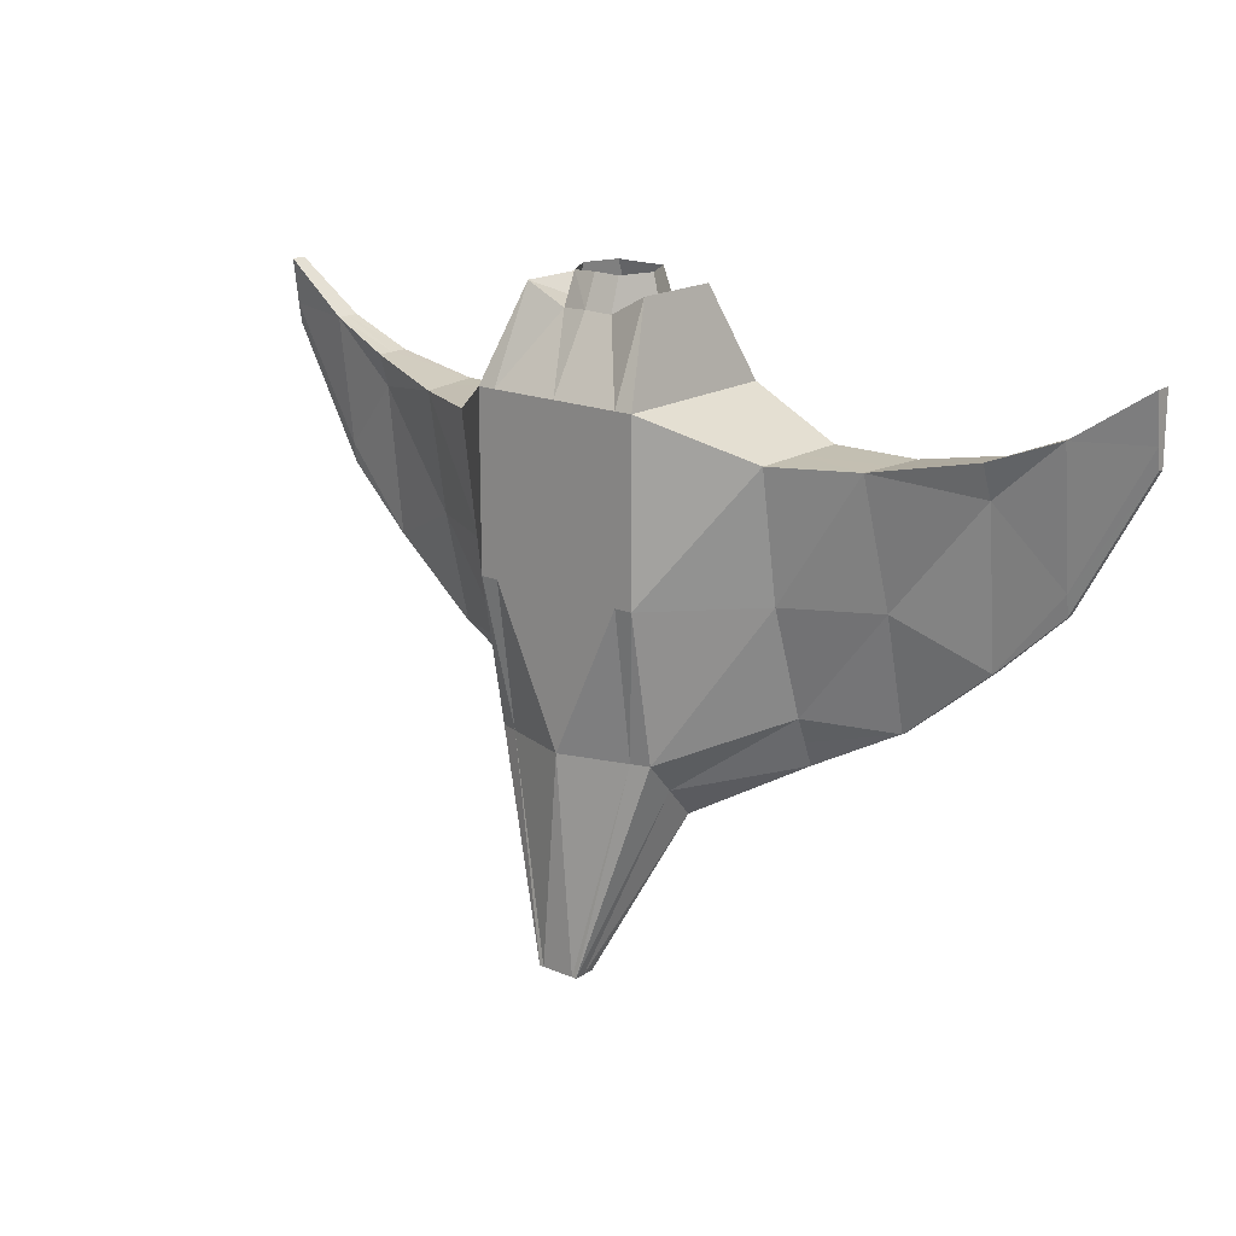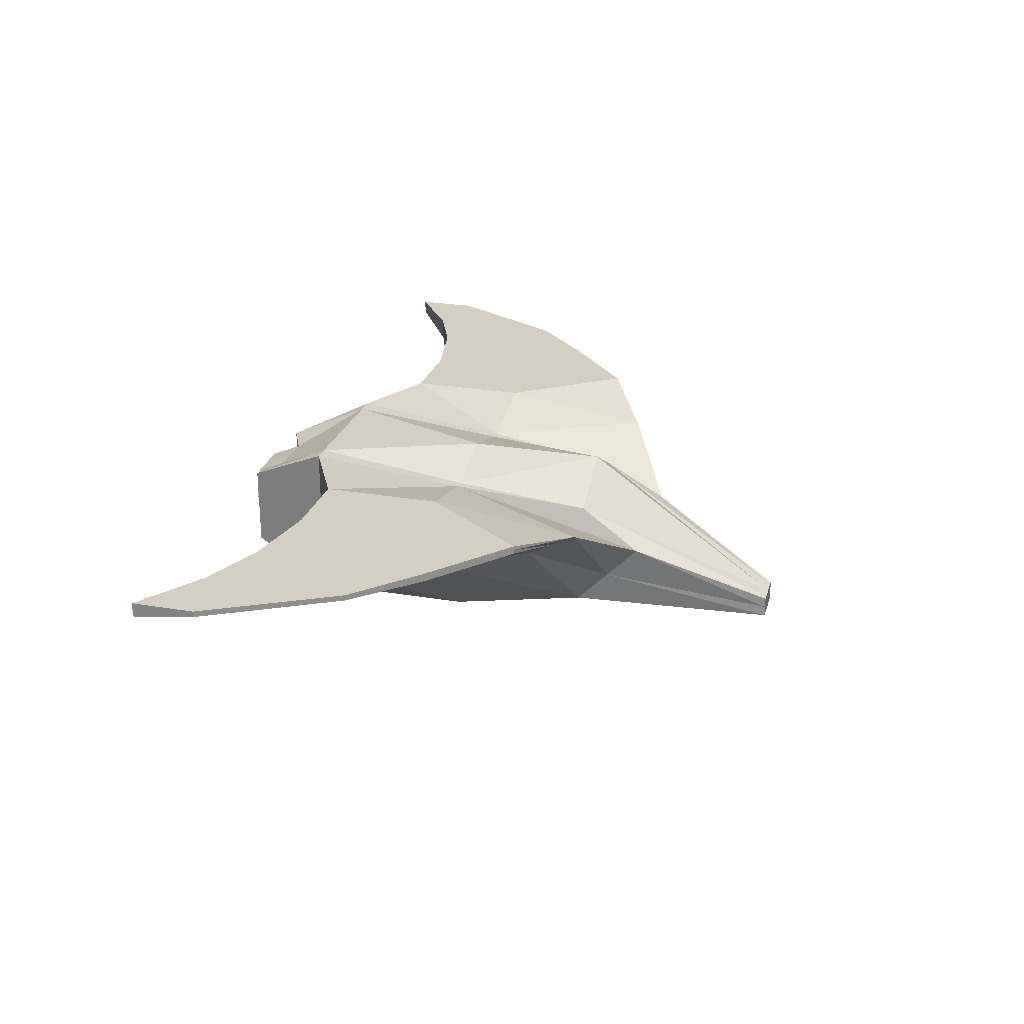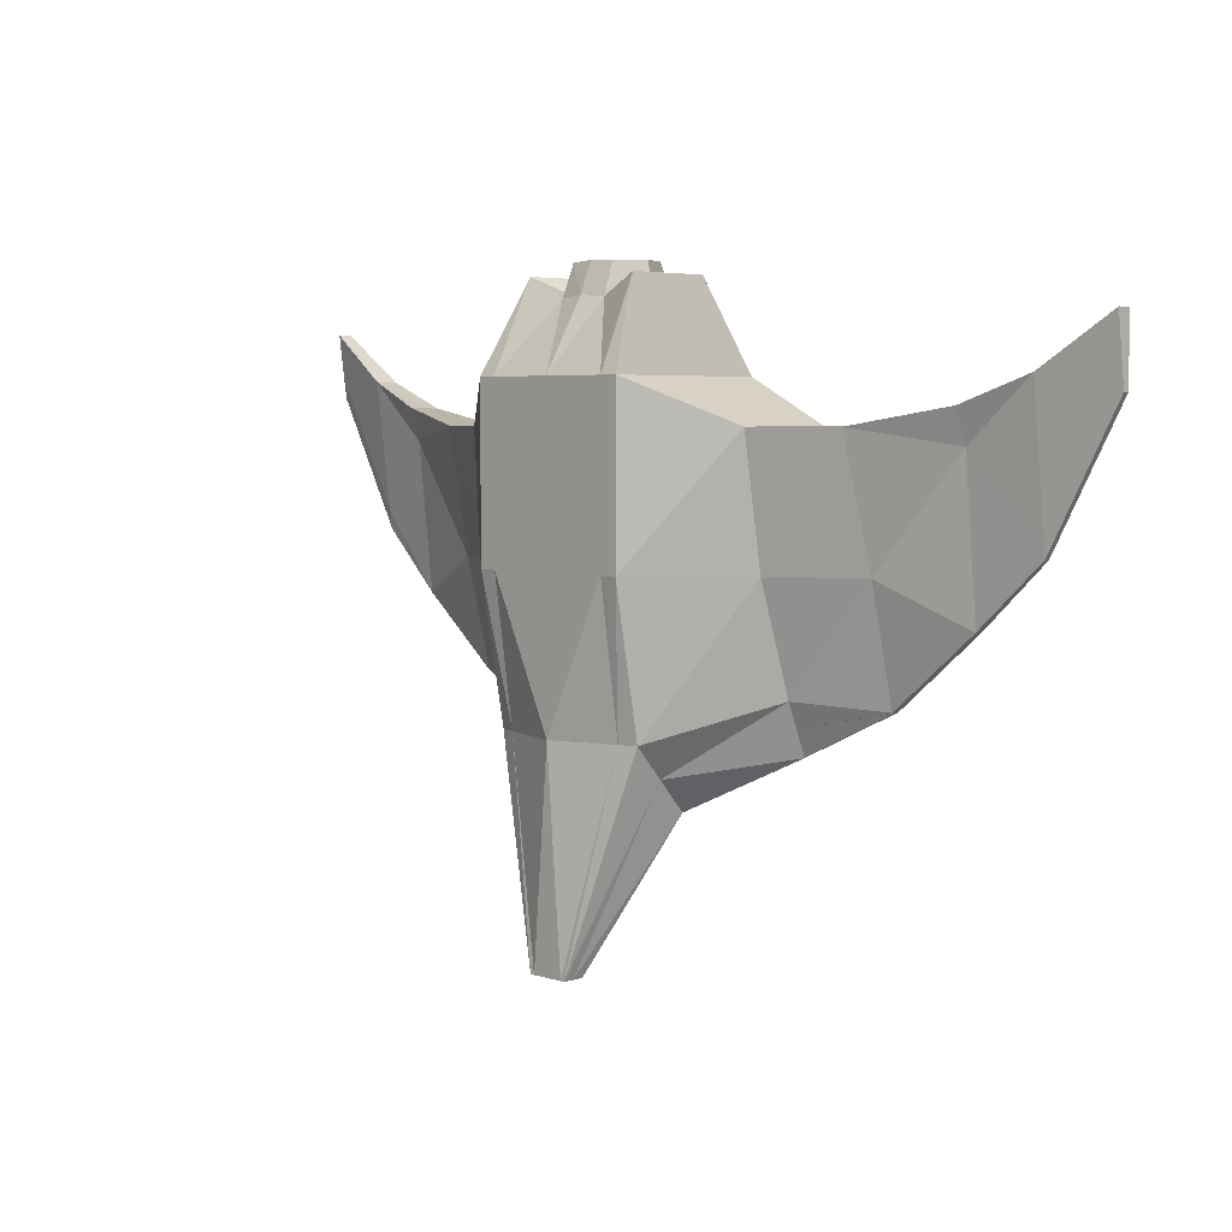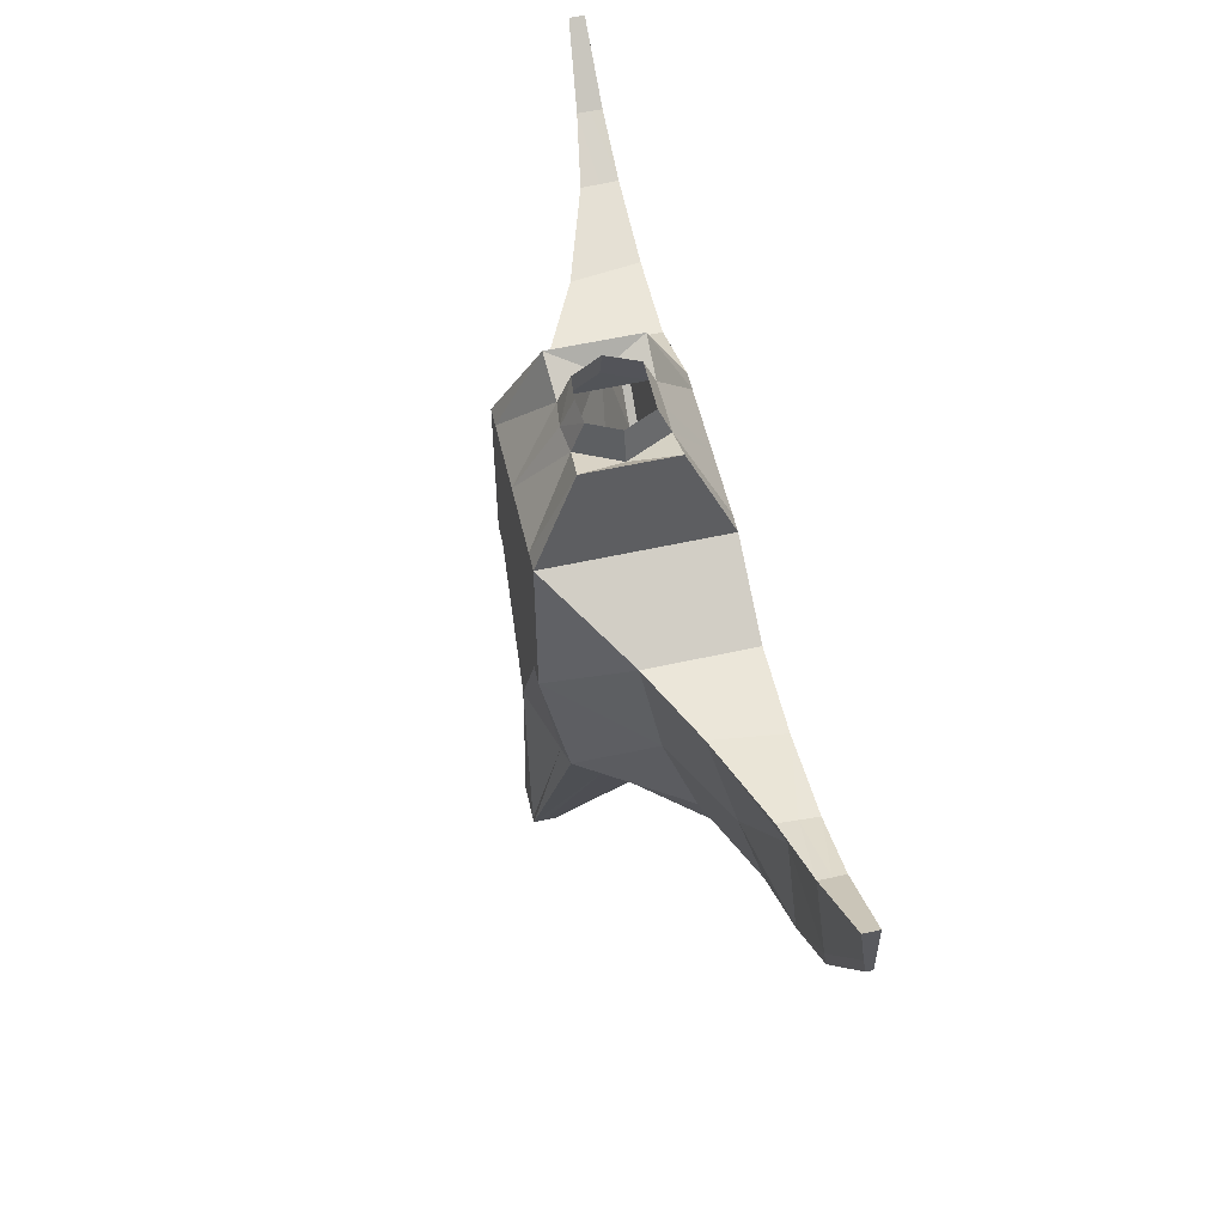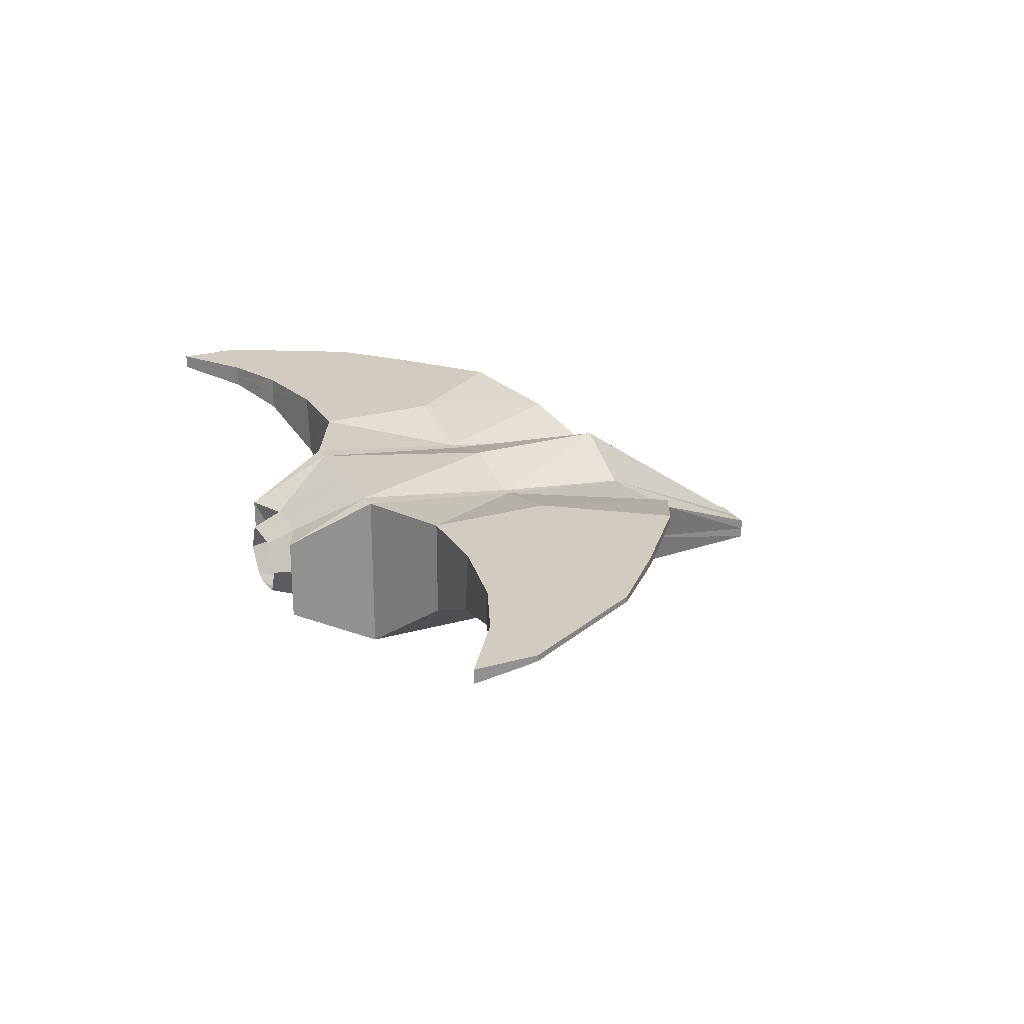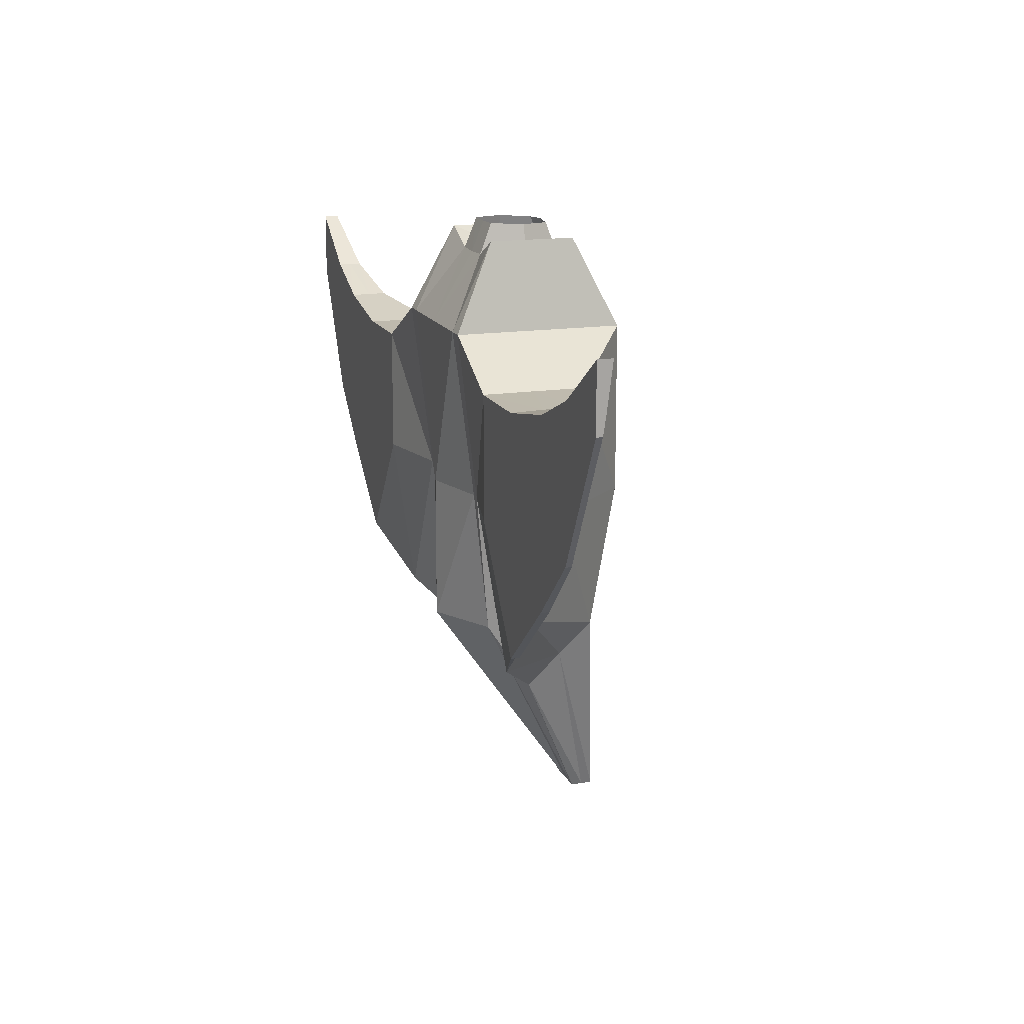
<metadata>
{"format":"obj","ext":"obj","renderer":"f3d","projection":"perspective","resolution":1024,"background":"white","views":[{"elev":17.5,"azim":39.7,"up":"+Z"},{"elev":25.4,"azim":105.4,"up":"+Y"},{"elev":4.5,"azim":45.2,"up":"+Z"},{"elev":56.2,"azim":76.9,"up":"+Z"},{"elev":24.2,"azim":65.0,"up":"+Y"},{"elev":15.4,"azim":-108.3,"up":"+Z"}]}
</metadata>
<code>
o Cube
v 1 -1 -1
v 1 -1 1
v 4.001 0.8994 -1.489
v 4.001 1 -1.489
v 0.9495 0.7614 -1
v 1 1 1
v 2.985 1 -2.347
v 2.985 0.8994 -2.347
v 1 -0.6892 -2.718
v 2.985 1 0.4885
v 0.8974 0.07627 -3.489
v 2.985 1 -1
v 0.2536 -1 -5.192
v 2.882 0.2147 0.4867
v 0.2535 -0.7417 -5.192
v 2.985 0.5632 -1
v 4.001 1 0.6844
v 4.001 1 -1
v 3.982 0.5751 0.692
v 4.001 0.7112 0.298
v 4.771 0.931 -0.7587
v 4.771 1 -0.7587
v 4.771 1 1
v 4.771 1 -0.5218
v 4.771 0.7168 1
v 4.771 0.8965 -0.5218
v 1.993 0.04443 -1
v 1.993 0.7271 -2.878
v 1.993 1 0.4885
v 2.027 0.4369 -2.273
v 1.993 -0.2063 0.4885
v 1.993 1 -1
v 5.62 0.9264 0.8064
v 5.62 1 0.8064
v 5.62 1 1.579
v 5.62 1 1.043
v 5.62 0.8235 1.579
v 5.62 0.8914 1.043
v 0.755 -0.51 2.044
v 0.755 0.51 2.044
v 0.7881 -1 -1
v 0.7881 -1 1
v 0.8387 0.7614 -1
v 0.7881 1 1
v 0.7881 -0.755 -2.718
v 0.7881 0.5698 -2.718
v 0.1998 -1 -5.192
v 0.1998 -0.7417 -5.192
v 0.3062 -0.4715 1.808
v 0.3154 0.5046 1.834
v 3.991 0.7876 0.6882
v 1 0 1
v 4.001 0.9497 -1.489
v 0.9487 -0.3064 -3.103
v 2.985 0.9497 -2.347
v 2.934 0.6074 0.4876
v 0.2535 -0.8708 -5.192
v 4.771 0.8584 1
v 4.771 0.9655 -0.7587
v 1.993 0.3969 0.4885
v 2.01 0.582 -2.576
v 5.62 0.9117 1.579
v 5.62 0.9457 1.043
v 5.62 0.9632 0.8064
v 0.755 0 2.044
v 0.5484 0.002677 1.824
v 0.1998 -0.8708 -5.192
v 0.2855 -0.3342 2.178
v 0.2921 0.3619 2.196
v 0.4582 0.003962 2.189
v -1 -1 -1
v -1 -1 1
v -4.001 0.8994 -1.489
v -4.001 1 -1.489
v -0.9495 0.7614 -1
v -1 1 1
v -2.985 1 -2.347
v -2.985 0.8994 -2.347
v -1 -0.6892 -2.718
v -2.985 1 0.4885
v -0.8974 0.07627 -3.489
v -2.985 1 -1
v -0.2536 -1 -5.192
v -2.882 0.2147 0.4867
v -0.2535 -0.7417 -5.192
v -2.985 0.5632 -1
v 0 -1 -1
v 0 -1 1
v 0 1 -1
v 0 1 1
v 0 -1 -2.718
v 0 1 -2.718
v 0 -1 -5.192
v 0 -0.7417 -5.192
v -4.001 1 0.6844
v -4.001 1 -1
v -3.982 0.5751 0.692
v -4.001 0.7112 0.298
v -4.771 0.931 -0.7587
v -4.771 1 -0.7587
v -4.771 1 1
v -4.771 1 -0.5218
v -4.771 0.7168 1
v -4.771 0.8965 -0.5218
v -1.993 0.04443 -1
v -1.993 0.7271 -2.878
v -1.993 1 0.4885
v -2.027 0.4369 -2.273
v -1.993 -0.2063 0.4885
v -1.993 1 -1
v -5.62 0.9264 0.8064
v -5.62 1 0.8064
v -5.62 1 1.579
v -5.62 1 1.043
v -5.62 0.8235 1.579
v -5.62 0.8914 1.043
v -0.755 -0.51 2.044
v -0.755 0.51 2.044
v 0 -0.51 1.828
v 0 0.51 1.828
v -0.7881 -1 -1
v -0.7881 -1 1
v -0.8387 0.7614 -1
v -0.7881 1 1
v -0.7881 -0.755 -2.718
v -0.7881 0.5698 -2.718
v -0.1998 -1 -5.192
v -0.1998 -0.7417 -5.192
v -0.3062 -0.4715 1.808
v -0.3154 0.5046 1.834
v -3.991 0.7876 0.6882
v -1 0 1
v -4.001 0.9497 -1.489
v -0.9487 -0.3064 -3.103
v -2.985 0.9497 -2.347
v -2.934 0.6074 0.4876
v -0.2535 -0.8708 -5.192
v 0 -0.8708 -5.192
v -4.771 0.8584 1
v -4.771 0.9655 -0.7587
v -1.993 0.3969 0.4885
v -2.01 0.582 -2.576
v -5.62 0.9117 1.579
v -5.62 0.9457 1.043
v -5.62 0.9632 0.8064
v -0.755 0 2.044
v 0 -0.3616 2.192
v -0.5484 0.002677 1.824
v -0.1998 -0.8708 -5.192
v 0 0.3657 2.192
v -0.2855 -0.3342 2.178
v -0.2921 0.3619 2.196
v -0.4582 0.003962 2.189
f 7 53 55
f 28 55 61
f 32 7 28
f 14 20 19
f 16 3 20
f 5 46 43
f 30 16 27
f 3 26 20
f 18 22 4
f 27 14 31
f 12 4 7
f 32 10 12
f 11 48 46
f 54 13 57
f 56 19 51
f 91 47 45
f 67 93 138
f 41 91 45
f 60 14 56
f 90 50 44
f 89 44 43
f 42 87 41
f 10 18 12
f 23 36 24
f 26 33 38
f 4 59 53
f 20 25 19
f 17 24 18
f 51 25 58
f 52 31 60
f 5 29 32
f 1 31 2
f 9 27 1
f 5 28 11
f 54 28 61
f 63 35 62
f 63 33 64
f 24 34 22
f 59 34 64
f 25 38 37
f 58 37 62
f 119 68 147
f 42 39 49
f 52 40 65
f 88 49 119
f 40 66 65
f 2 41 1
f 43 6 5
f 44 40 6
f 1 45 9
f 57 47 67
f 45 13 9
f 46 94 92
f 43 92 89
f 15 67 48
f 39 66 49
f 52 39 2
f 66 69 70
f 23 62 35
f 21 64 33
f 36 64 34
f 38 62 37
f 54 30 9
f 6 60 29
f 17 58 23
f 53 21 3
f 29 56 10
f 48 138 94
f 10 51 17
f 11 57 15
f 61 8 30
f 55 3 8
f 66 68 49
f 120 69 50
f 133 77 135
f 135 106 142
f 77 110 106
f 84 98 86
f 86 73 78
f 126 75 123
f 86 108 105
f 104 73 98
f 100 96 74
f 84 105 109
f 74 82 77
f 110 80 107
f 128 81 126
f 134 83 79
f 136 97 84
f 127 91 125
f 149 93 127
f 121 91 87
f 141 84 109
f 130 90 124
f 124 89 123
f 87 122 121
f 96 80 82
f 114 101 102
f 104 111 99
f 140 74 133
f 103 98 97
f 102 95 96
f 131 103 97
f 132 109 72
f 75 107 76
f 109 71 72
f 105 79 71
f 106 75 81
f 134 106 81
f 144 113 114
f 144 111 116
f 112 102 100
f 140 112 100
f 103 116 104
f 139 115 103
f 119 151 129
f 122 117 72
f 132 118 76
f 88 129 122
f 148 118 146
f 121 72 71
f 76 123 75
f 118 124 76
f 71 125 121
f 137 127 83
f 83 125 79
f 94 126 92
f 92 123 89
f 85 149 137
f 117 148 146
f 117 132 72
f 148 152 130
f 101 143 139
f 99 145 140
f 114 145 144
f 116 143 144
f 108 134 79
f 76 141 132
f 95 139 131
f 99 133 73
f 107 136 141
f 128 138 149
f 80 131 136
f 81 137 134
f 78 142 108
f 73 135 78
f 151 148 129
f 152 120 130
f 7 4 53
f 28 7 55
f 32 12 7
f 14 16 20
f 16 8 3
f 5 11 46
f 30 8 16
f 3 21 26
f 18 24 22
f 27 16 14
f 12 18 4
f 32 29 10
f 11 15 48
f 54 9 13
f 56 14 19
f 91 93 47
f 67 47 93
f 41 87 91
f 60 31 14
f 90 120 50
f 89 90 44
f 42 88 87
f 10 17 18
f 23 35 36
f 26 21 33
f 4 22 59
f 20 26 25
f 17 23 24
f 51 19 25
f 52 2 31
f 5 6 29
f 1 27 31
f 9 30 27
f 5 32 28
f 54 11 28
f 63 36 35
f 63 38 33
f 24 36 34
f 59 22 34
f 25 26 38
f 58 25 37
f 119 49 68
f 42 2 39
f 52 6 40
f 88 42 49
f 40 50 66
f 2 42 41
f 43 44 6
f 44 50 40
f 1 41 45
f 57 13 47
f 45 47 13
f 46 48 94
f 43 46 92
f 15 57 67
f 39 65 66
f 52 65 39
f 66 50 69
f 23 58 62
f 21 59 64
f 36 63 64
f 38 63 62
f 54 61 30
f 6 52 60
f 17 51 58
f 53 59 21
f 29 60 56
f 48 67 138
f 10 56 51
f 11 54 57
f 61 55 8
f 55 53 3
f 66 70 68
f 120 150 69
f 133 74 77
f 135 77 106
f 77 82 110
f 84 97 98
f 86 98 73
f 126 81 75
f 86 78 108
f 104 99 73
f 100 102 96
f 84 86 105
f 74 96 82
f 110 82 80
f 128 85 81
f 134 137 83
f 136 131 97
f 127 93 91
f 149 138 93
f 121 125 91
f 141 136 84
f 130 120 90
f 124 90 89
f 87 88 122
f 96 95 80
f 114 113 101
f 104 116 111
f 140 100 74
f 103 104 98
f 102 101 95
f 131 139 103
f 132 141 109
f 75 110 107
f 109 105 71
f 105 108 79
f 106 110 75
f 134 142 106
f 144 143 113
f 144 145 111
f 112 114 102
f 140 145 112
f 103 115 116
f 139 143 115
f 119 147 151
f 122 129 117
f 132 146 118
f 88 119 129
f 148 130 118
f 121 122 72
f 76 124 123
f 118 130 124
f 71 79 125
f 137 149 127
f 83 127 125
f 94 128 126
f 92 126 123
f 85 128 149
f 117 129 148
f 117 146 132
f 148 153 152
f 101 113 143
f 99 111 145
f 114 112 145
f 116 115 143
f 108 142 134
f 76 107 141
f 95 101 139
f 99 140 133
f 107 80 136
f 128 94 138
f 80 95 131
f 81 85 137
f 78 135 142
f 73 133 135
f 151 153 148
f 152 150 120

</code>
